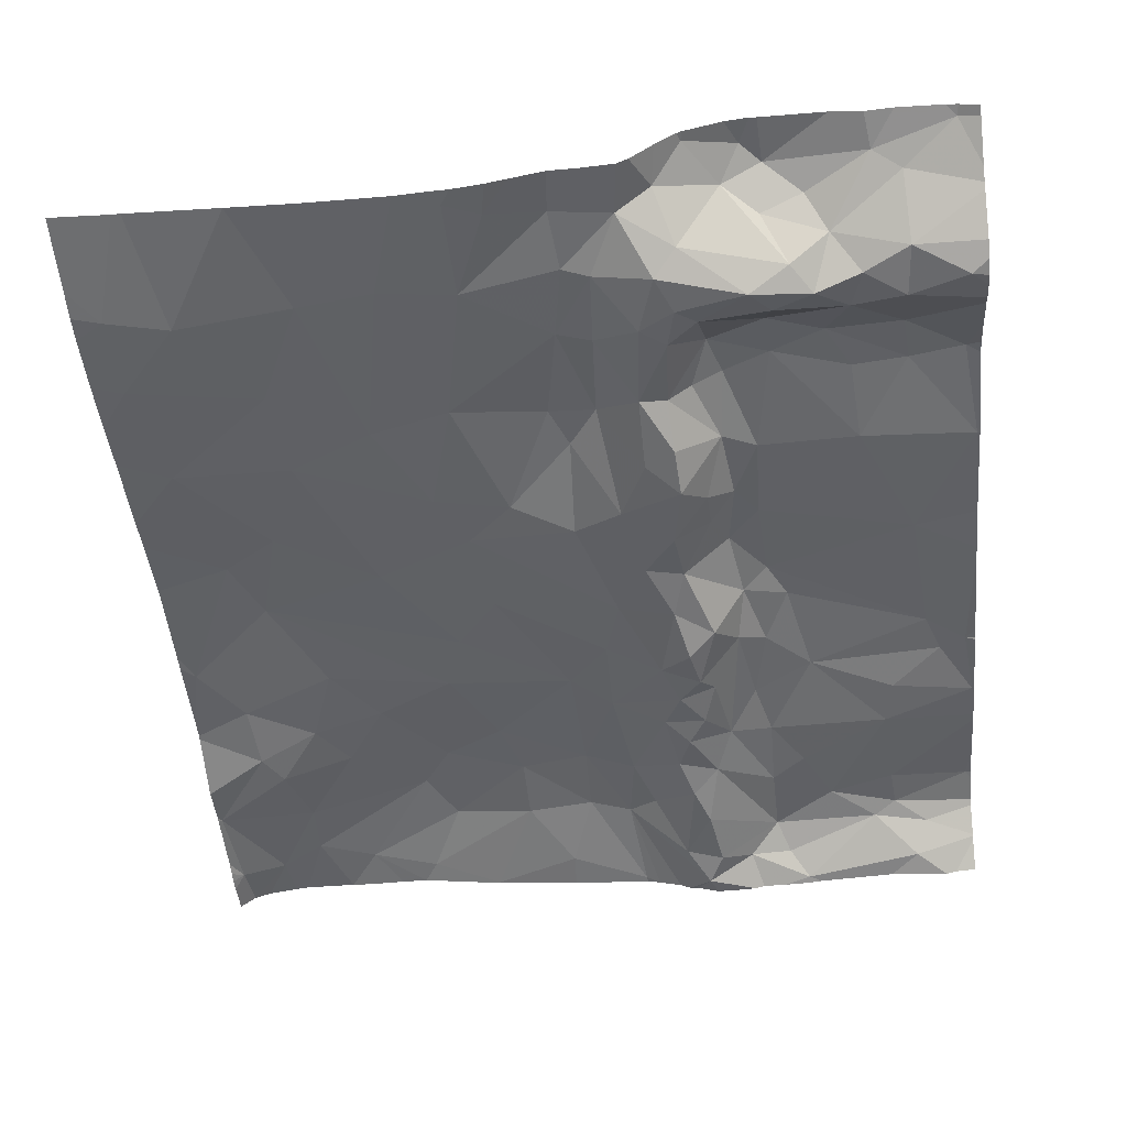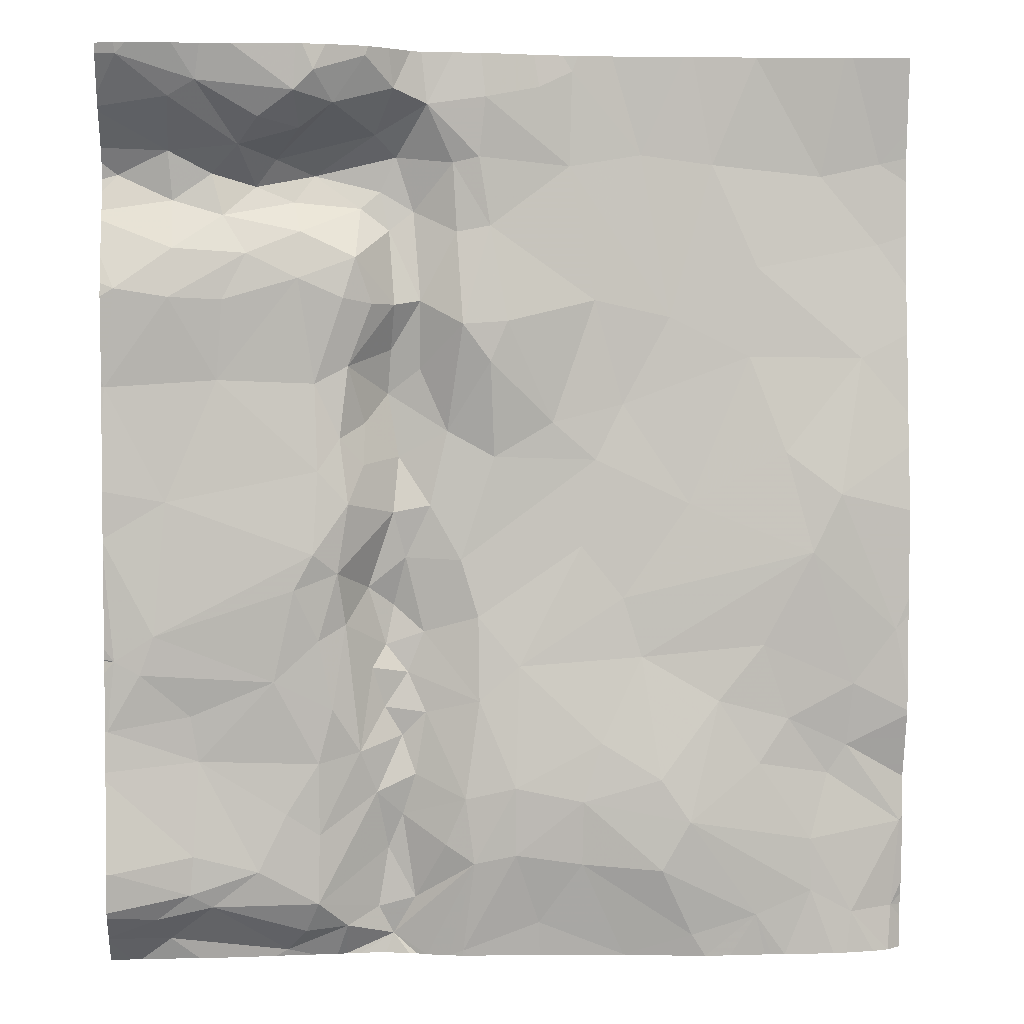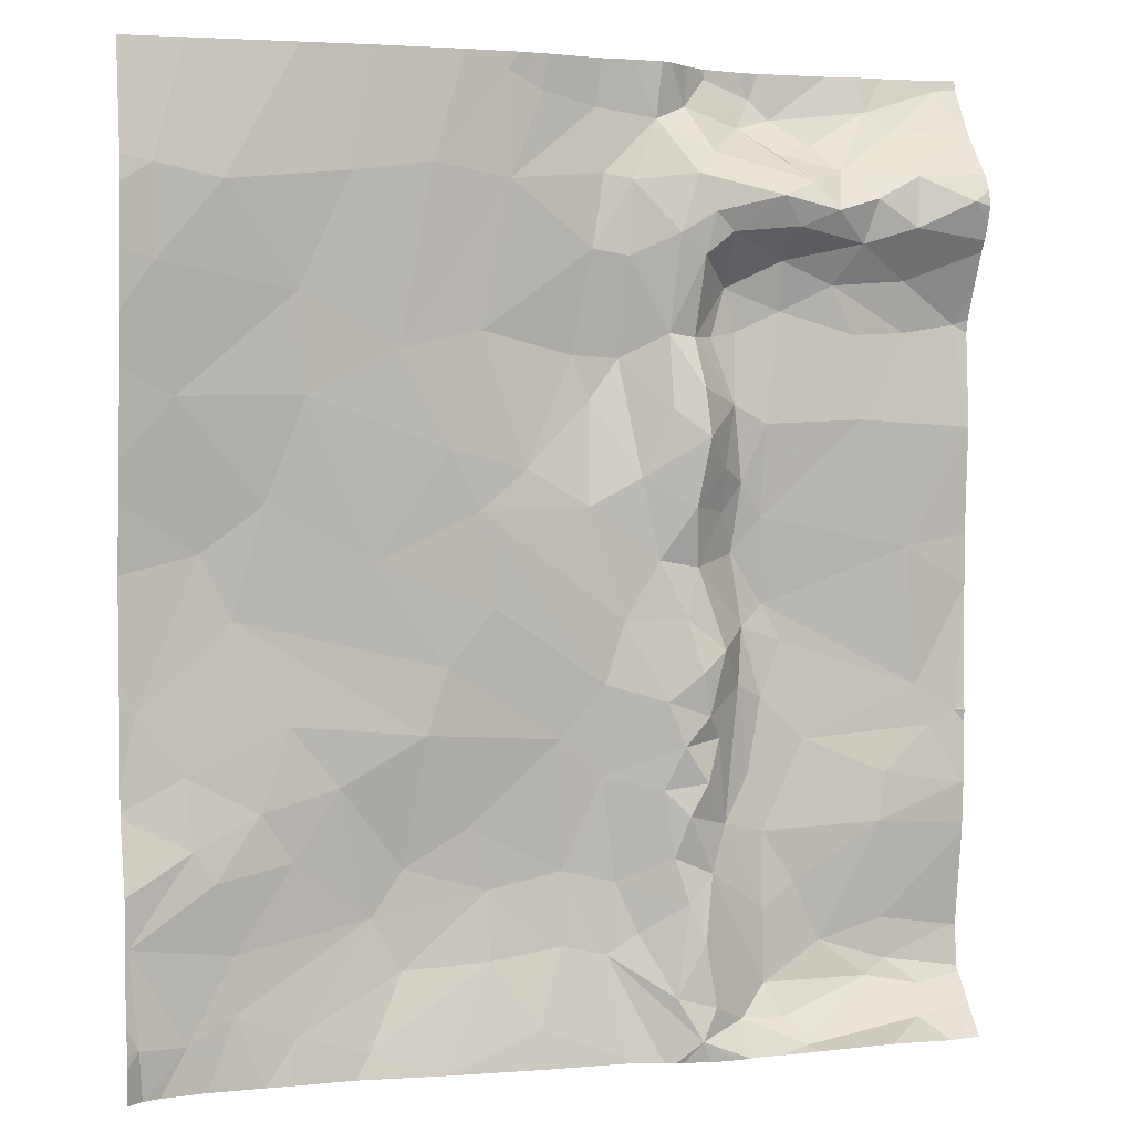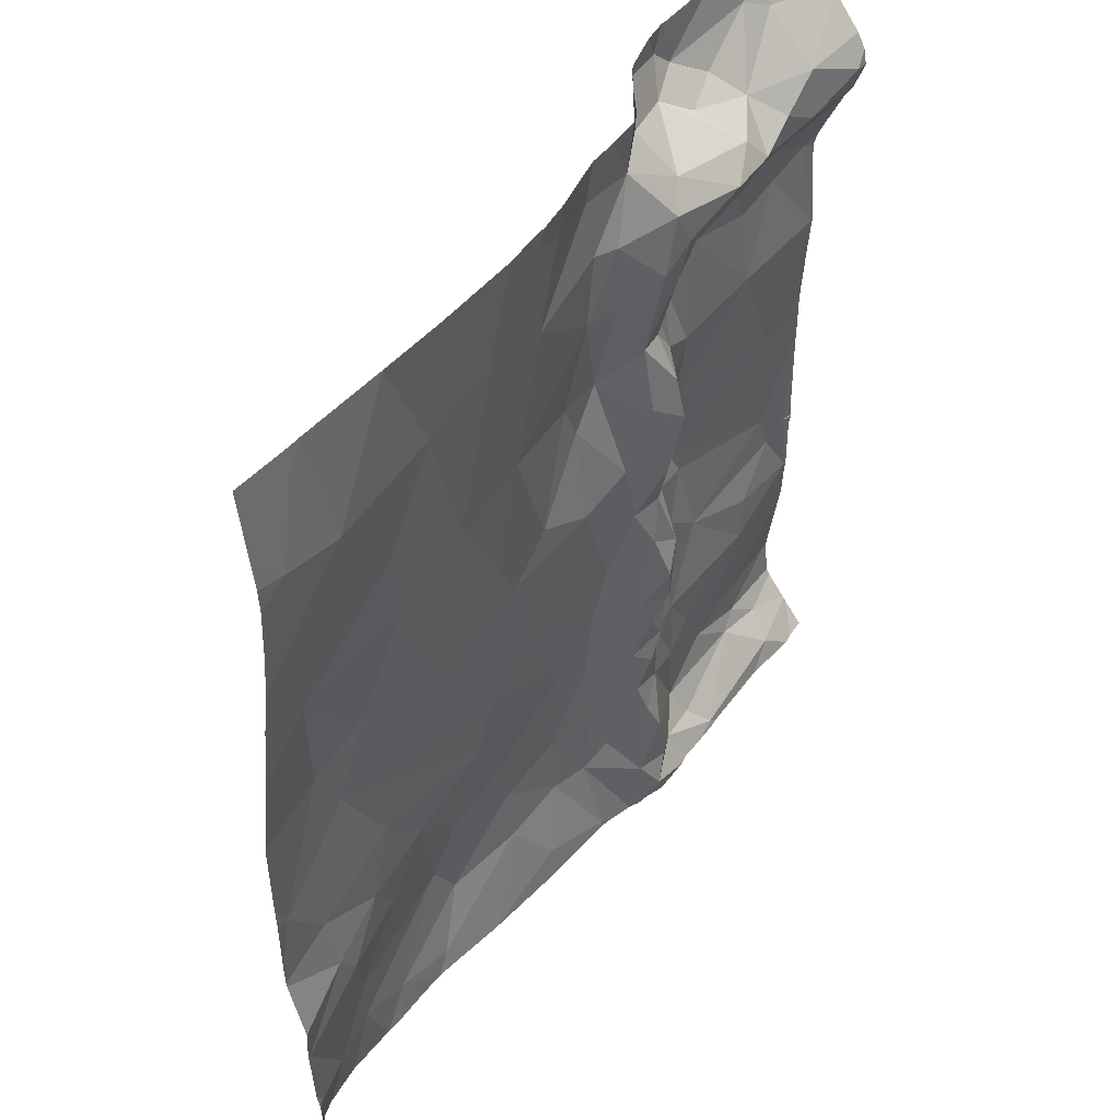
<metadata>
{"format":"obj","ext":"obj","renderer":"f3d","projection":"perspective","resolution":1024,"background":"white","views":[{"elev":-48.6,"azim":-174.4,"up":"+Z"},{"elev":4.1,"azim":-5.0,"up":"+Y"},{"elev":3.5,"azim":161.0,"up":"+Y"},{"elev":48.8,"azim":126.8,"up":"+Y"}]}
</metadata>
<code>
v -75.19 45.27 -0.8757
v -75.01 45.13 -0.914
v -74.46 45.17 -0.9268
v -73.79 45.25 -0.9783
v -74 45.13 -0.9646
v -73.84 45.13 -0.967
v -72.88 45.34 -0.7828
v -73.36 45.16 -0.8295
v -73.31 45.13 -0.8323
v -75.37 45.13 -0.9406
v -72.88 45.13 -0.8126
v -72.35 45.13 -0.7648
v -74.38 49.38 -0.6605
v -74.02 49.51 -0.6725
v -74.36 49.67 -0.7331
v -73.78 49.22 -0.837
v -74.07 48.85 -0.7253
v -73.8 48.94 -0.9642
v -73.97 48.24 -0.7688
v -73.79 47.93 -0.8788
v -73.75 48.28 -0.9642
v -73.81 49.68 -0.9394
v -73.98 49.82 -0.9287
v -74.29 47.69 -0.5989
v -75.26 47.2 -0.6406
v -74.41 47.48 -0.6075
v -74.69 49.53 -0.6957
v -75.55 48.72 -0.7085
v -73.96 48.49 -0.8475
v -73.81 48.67 -1.014
v -74.84 49.25 -0.6739
v -73.84 46.71 -0.9084
v -73.92 46.96 -0.8717
v -74 46.45 -0.7666
v -74.5 50.11 -0.8745
v -74.16 50.43 -0.528
v -74.36 50.28 -0.6246
v -73.01 46.97 -0.7399
v -72.36 47.4 -0.7586
v -72.62 47.72 -0.7907
v -73.16 48.28 -0.8174
v -72.53 48.26 -0.8101
v -72.8 48.49 -0.8046
v -75.19 48.02 -0.6807
v -74.26 48.2 -0.6506
v -73.36 49.11 -0.7175
v -73.19 49.71 -0.7926
v -73.39 49.67 -0.8268
v -74.87 48.76 -0.7157
v -73.79 50.53 -0.6414
v -73.58 50.45 -0.7465
v -73.92 49.23 -0.7195
v -73.42 50.1 -0.8178
v -73.76 50.13 -0.9463
v -70.63 45.41 -0.7924
v -75.26 45.43 -0.7165
v -74.83 49.77 -0.8208
v -75.14 49.86 -0.8952
v -75.13 49.56 -0.7145
v -72.13 46.27 -0.6098
v -72.62 46.13 -0.6462
v -71.95 46 -0.5928
v -73.3 45.73 -0.7271
v -73.04 46.22 -0.6697
v -73.35 46.14 -0.7268
v -70.58 45.95 -0.7863
v -71.17 45.87 -0.6878
v -70.9 45.39 -0.7123
v -73.26 46.76 -0.7494
v -74.12 48.4 -0.6972
v -74.08 48 -0.6534
v -72.69 50.08 -0.8684
v -73.26 50.13 -0.7804
v -70.64 47.19 -0.6877
v -70.93 46.45 -0.7517
v -73.47 45.85 -0.7724
v -73.73 46.03 -0.902
v -71.56 48.9 -0.8094
v -71.94 47.99 -0.7626
v -71.34 48.3 -0.7277
v -73.26 47.28 -0.7967
v -73.37 47.64 -0.8205
v -73.6 47.18 -0.9173
v -70.9 46.85 -0.7015
v -71.31 46.63 -0.7071
v -72.24 47.03 -0.7381
v -74.98 50.55 -0.4968
v -74.61 50.34 -0.5392
v -74.39 50.49 -0.4327
v -73.22 50.5 -0.7524
v -73.71 47.65 -0.9213
v -74.27 50.61 -0.4131
v -73.56 47.98 -0.8731
v -73.45 48.44 -0.8789
v -73.66 45.49 -0.918
v -75.51 47.04 -0.6681
v -73.19 48.88 -0.7253
v -75.47 50.02 -0.9651
v -75.16 50.16 -0.8555
v -75.48 49.32 -0.6571
v -75.16 49.27 -0.6556
v -74.73 50.19 -0.7107
v -75.14 50.46 -0.5662
v -73.65 49.8 -0.9546
v -74.89 50.02 -0.8832
v -74.62 49.95 -0.9367
v -73.82 45.81 -0.9363
v -73.9 50.26 -0.8455
v -72.24 50.15 -0.898
v -72.67 50.66 -0.875
v -74.92 45.5 -0.7069
v -74.34 45.31 -0.8103
v -73.66 46.29 -0.8714
v -71.17 45.54 -0.6883
v -71.52 45.39 -0.6705
v -71.05 46.27 -0.756
v -74.14 47.57 -0.6612
v -73.62 48.83 -0.9341
v -73.62 49.25 -0.8646
v -73.7 46.92 -0.9284
v -73.83 47.1 -0.9589
v -73.59 46.68 -0.872
v -71.93 45.27 -0.6815
v -72.62 45.73 -0.6775
v -73.04 45.79 -0.6906
v -73.89 45.43 -0.9415
v -74.08 45.33 -0.8405
v -73.74 46.53 -0.9146
v -74.28 48.74 -0.7015
v -74.64 45.72 -0.6732
v -75 46.41 -0.7152
v -75.04 45.83 -0.662
v -74.27 45.5 -0.7179
v -73.9 46.18 -0.8395
v -74.26 45.94 -0.7172
v -75.53 45.74 -0.5957
v -75.05 46.69 -0.6986
v -74.54 46.91 -0.6533
v -75.35 46.96 -0.6535
v -75.55 46.61 -0.6849
v -73.78 47.34 -0.99
v -74.29 45.13 -0.9464
v -71 48.05 -0.6556
v -71.17 47.68 -0.6571
v -73.09 49.12 -0.7245
v -70.85 48.89 -0.7864
v -71.51 49.46 -0.8398
v -74.39 49.85 -0.9278
v -74.26 50.02 -0.9966
v -72.53 49.25 -0.8308
v -75.44 50.7 -0.4707
v -72.88 50.56 -0.8359
v -73.95 47.46 -0.9143
v -74.09 47.25 -0.7411
v -73.86 49.92 -0.9703
v -74.1 49.26 -0.6467
v -74.18 46.73 -0.6864
v -75.06 45.58 -0.6661
v -71.51 46.35 -0.6763
v -71.76 46.75 -0.6842
v -70.72 50.11 -0.9072
v -72.06 49.15 -0.8449
v -72.33 45.13 -0.7634
v -70.65 45.13 -0.7573
v -74.45 45.13 -0.9418
v -71.52 50.76 -0.8714
v -71.1 50.03 -0.9134
v -71.79 50.1 -0.8911
v -72.36 45.13 -0.7667
v -72.35 45.13 -0.7657
v -71.84 45.13 -0.6977
v -71.41 45.13 -0.6987
v -71.33 45.13 -0.696
v -70.74 49.6 -0.8823
v -72.36 48.61 -0.8333
v -72.5 46.49 -0.665
v -72.13 45.7 -0.6046
v -74.26 46.39 -0.6975
v -74.46 46.07 -0.692
v -73.96 50.71 -0.4977
v -71.48 47.1 -0.6892
v -74.26 47.16 -0.6615
v -71.01 45.13 -0.6923
v -73.36 45.13 -0.8347
v -73.45 45.13 -0.855
v -74.54 45.13 -0.9331
v -73.7 45.13 -0.9236
v -74.09 45.13 -0.9614
v -70.75 45.13 -0.7262
v -70.93 45.13 -0.7013
v -75.44 45.13 -0.9263
v -73.59 45.13 -0.8897
v -73.65 45.13 -0.9191
v -74.15 45.13 -0.9449
v -71.46 45.13 -0.7002
v -71.68 45.13 -0.6969
v -75.57 45.46 -0.6404
v -75.57 45.74 -0.5927
v -75.57 47.06 -0.6888
v -75.57 49.91 -0.9305
v -75.57 46.61 -0.6878
v -75.57 49.99 -0.9546
v -75.57 45.29 -0.7836
v -75.57 48.5 -0.6963
v -75.57 49.73 -0.8505
v -75.57 49.35 -0.6876
v -75.57 46.55 -0.682
v -75.57 50.09 -0.9355
v -75.57 50.18 -0.8867
v -75.57 47.05 -0.6941
v -75.57 49.51 -0.7519
v -75.57 47.71 -0.6751
v -75.57 46.31 -0.6702
v -75.57 47.8 -0.676
v -75.57 50.7 -0.5016
v -75.57 48.76 -0.7078
v -75.57 45.49 -0.6198
v -75.57 45.3 -0.7736
v -75.57 50.48 -0.637
v -75.57 45.99 -0.6259
v -75.57 45.76 -0.597
v -75.57 45.28 -0.7886
v -75.57 47.12 -0.6843
v -75.57 50.41 -0.6837
v -75.57 50.38 -0.7111
v -75.57 46.97 -0.6819
v -75.57 47.78 -0.6751
v -75.57 49.27 -0.6709
v -75.57 45.13 -0.9169
v -75.57 48.09 -0.6743
v -75.57 49.8 -0.8893
v -75.57 45.31 -0.7656
v -75.57 46.36 -0.6747
v -75.57 48.72 -0.7115
v -75.57 45.68 -0.5983
v -70.56 49.35 -0.8548
v -70.56 47.38 -0.6934
v -70.56 45.32 -0.8414
v -70.56 47.18 -0.6974
v -70.56 46.23 -0.807
v -70.56 49.04 -0.8147
v -70.56 45.99 -0.7922
v -70.56 50.15 -0.8925
v -70.56 48.55 -0.7654
v -70.56 45.55 -0.8156
v -70.56 47.94 -0.6911
v -70.56 47.28 -0.6969
v -70.56 46.67 -0.6987
v -70.56 45.13 -0.8293
v -70.56 45.4 -0.8386
v -70.56 45.97 -0.7951
v -70.56 45.47 -0.8313
v -70.56 48.34 -0.7358
v -70.56 50 -0.8982
v -70.56 46.8 -0.6955
v -70.56 45.13 -0.8289
v -70.56 50.31 -0.8745
v -70.56 46.64 -0.7023
v -70.56 49.66 -0.8813
v -72.91 50.76 -0.8499
v -73.94 50.76 -0.5086
v -74.95 50.76 -0.4457
v -71.91 50.76 -0.888
v -71.97 50.76 -0.8889
v -70.87 50.76 -0.8422
v -70.96 50.76 -0.8447
v -71.51 50.76 -0.8706
v -73.97 50.76 -0.4933
v -71.52 50.76 -0.8712
v -75.38 50.76 -0.4472
v -73.82 50.76 -0.6036
v -70.91 50.76 -0.8449
v -73.04 50.76 -0.8205
v -75.45 50.76 -0.4558
v -72.42 50.76 -0.894
v -75.57 50.76 -0.4863
v -72.73 50.76 -0.8757
v -74.76 50.76 -0.4208
v -75.5 50.76 -0.4675
v -74.34 50.76 -0.4116
v -73.25 50.76 -0.7743
v -74.2 50.76 -0.4302
v -71.53 50.76 -0.8718
v -72.64 50.76 -0.8791
v -75.11 50.76 -0.4349
v -73.61 50.76 -0.7606
v -73.68 50.76 -0.7238
v -73.42 50.76 -0.7734
v -70.56 50.76 -0.8237
v -71.52 50.76 -0.8711
v -74.38 50.76 -0.4161
g obj_0
f 136 198 235
f 136 220 221
f 136 235 158
f 158 132 136
f 198 136 221
f 220 136 132
f 235 217 158
f 158 217 56
f 111 158 56
f 130 132 158
f 111 130 158
f 132 131 233
f 130 131 132
f 220 132 213
f 233 213 132
f 217 197 56
f 56 197 232
f 111 56 1
f 218 1 56
f 218 56 232
f 1 3 111
f 130 111 133
f 111 3 112
f 112 133 111
f 179 131 130
f 135 179 130
f 130 133 135
f 131 140 207
f 137 140 131
f 131 138 137
f 178 131 179
f 178 138 131
f 207 233 131
f 10 1 218
f 1 10 2
f 1 2 3
f 2 186 3
f 3 127 112
f 165 3 186
f 3 142 127
f 3 165 142
f 133 134 135
f 127 133 112
f 133 107 134
f 133 127 126
f 126 107 133
f 135 178 179
f 34 178 135
f 34 135 134
f 140 201 207
f 96 140 139
f 137 139 140
f 201 140 96
f 137 138 139
f 139 138 25
f 157 138 178
f 25 138 26
f 157 182 138
f 138 182 26
f 157 178 34
f 10 203 191
f 218 203 10
f 142 194 127
f 127 4 126
f 188 127 194
f 188 4 127
f 107 77 134
f 34 134 128
f 134 77 113
f 128 134 113
f 107 95 77
f 107 126 95
f 4 95 126
f 154 157 34
f 128 32 34
f 34 33 154
f 32 33 34
f 96 199 210
f 96 139 25
f 25 227 96
f 201 96 226
f 226 96 210
f 199 96 223
f 227 212 96
f 223 96 212
f 44 214 25
f 24 25 26
f 44 25 24
f 214 227 25
f 154 182 157
f 182 117 26
f 26 117 24
f 154 117 182
f 203 222 191
f 191 222 229
f 5 4 188
f 4 63 95
f 4 5 6
f 192 63 4
f 187 4 6
f 192 4 193
f 187 193 4
f 95 76 77
f 65 113 77
f 76 65 77
f 113 122 128
f 122 32 128
f 122 113 65
f 63 76 95
f 154 33 121
f 154 153 117
f 121 153 154
f 122 120 32
f 120 33 32
f 121 33 120
f 44 230 214
f 44 24 45
f 28 204 44
f 44 45 49
f 44 49 28
f 204 230 44
f 71 24 117
f 24 71 45
f 20 71 117
f 117 153 20
f 76 63 65
f 185 63 192
f 63 64 65
f 185 8 63
f 125 64 63
f 63 8 125
f 122 65 69
f 69 65 64
f 122 69 120
f 141 153 121
f 120 83 121
f 141 121 83
f 20 153 91
f 153 141 91
f 120 69 83
f 70 45 71
f 49 45 129
f 129 45 70
f 101 28 49
f 28 216 234
f 100 28 101
f 28 100 228
f 204 28 234
f 228 216 28
f 13 49 129
f 31 101 49
f 31 49 13
f 19 71 20
f 71 19 70
f 19 20 21
f 93 20 91
f 21 20 93
f 184 8 185
f 69 64 38
f 64 125 61
f 64 176 38
f 61 176 64
f 9 8 184
f 125 8 7
f 7 8 9
f 125 124 61
f 7 124 125
f 83 69 81
f 81 69 38
f 141 83 91
f 81 82 83
f 83 82 91
f 91 82 93
f 19 29 70
f 70 17 129
f 70 29 17
f 156 13 129
f 17 156 129
f 101 59 100
f 31 27 101
f 59 101 27
f 59 205 100
f 228 100 206
f 205 211 100
f 206 100 211
f 13 156 14
f 13 27 31
f 13 14 15
f 13 15 27
f 19 21 29
f 93 94 21
f 29 21 30
f 94 30 21
f 93 82 41
f 41 94 93
f 38 40 81
f 176 86 38
f 38 39 40
f 38 86 39
f 176 61 60
f 124 177 61
f 60 61 62
f 61 177 62
f 60 86 176
f 9 11 7
f 124 7 12
f 7 11 12
f 124 123 177
f 12 123 124
f 81 42 82
f 81 40 42
f 41 82 42
f 29 30 17
f 17 52 156
f 30 18 17
f 16 52 17
f 16 17 18
f 14 156 52
f 59 27 57
f 57 58 59
f 205 59 58
f 15 57 27
f 14 52 16
f 23 15 14
f 22 14 16
f 22 23 14
f 148 15 23
f 148 57 15
f 118 30 94
f 97 94 41
f 118 94 46
f 97 46 94
f 18 30 118
f 41 42 43
f 97 41 43
f 40 79 42
f 39 79 40
f 160 86 60
f 39 86 144
f 181 86 160
f 144 86 181
f 79 39 144
f 62 160 60
f 177 115 62
f 123 115 177
f 159 160 62
f 114 62 115
f 159 62 67
f 67 62 114
f 11 169 12
f 12 163 123
f 12 169 170
f 163 12 170
f 123 171 115
f 163 171 123
f 43 42 175
f 79 175 42
f 118 119 18
f 16 18 119
f 119 22 16
f 105 58 57
f 106 57 148
f 57 106 105
f 58 98 200
f 58 99 98
f 105 99 58
f 205 58 231
f 200 231 58
f 155 23 22
f 23 149 148
f 23 155 149
f 104 22 119
f 22 104 155
f 106 148 149
f 118 46 119
f 97 43 145
f 46 97 145
f 48 119 46
f 145 47 46
f 46 47 48
f 43 175 150
f 145 43 150
f 78 175 79
f 79 144 80
f 78 79 80
f 181 160 85
f 159 85 160
f 181 84 144
f 143 80 144
f 144 84 74
f 143 144 74
f 181 85 84
f 115 173 114
f 171 196 115
f 115 172 173
f 196 195 115
f 172 115 195
f 116 159 67
f 85 159 116
f 67 114 68
f 173 183 114
f 114 183 68
f 116 67 66
f 66 67 68
f 150 175 162
f 78 162 175
f 48 104 119
f 102 99 105
f 106 102 105
f 149 35 106
f 35 102 106
f 98 208 202
f 200 98 202
f 208 98 99
f 99 102 103
f 103 224 99
f 208 99 209
f 209 99 225
f 224 225 99
f 155 104 54
f 155 54 149
f 149 54 108
f 108 35 149
f 104 48 53
f 53 54 104
f 47 145 150
f 48 47 53
f 150 72 47
f 73 53 47
f 47 72 73
f 150 162 72
f 80 146 78
f 78 147 162
f 146 147 78
f 143 146 80
f 75 84 85
f 116 75 85
f 74 84 248
f 248 84 75
f 143 74 237
f 244 146 143
f 244 143 253
f 237 246 143
f 253 143 246
f 248 255 74
f 239 74 255
f 237 74 247
f 247 74 239
f 66 75 116
f 66 68 55
f 183 190 68
f 164 55 68
f 189 68 190
f 164 68 189
f 75 66 242
f 55 245 66
f 245 251 66
f 242 66 251
f 72 162 109
f 168 162 147
f 109 162 168
f 87 103 102
f 37 102 35
f 87 102 88
f 88 102 37
f 35 108 36
f 35 36 37
f 151 103 87
f 224 103 151
f 53 51 54
f 54 51 108
f 108 51 50
f 36 108 50
f 73 51 53
f 109 110 72
f 72 90 73
f 72 110 152
f 90 72 152
f 51 73 90
f 174 147 146
f 241 146 244
f 236 174 146
f 236 146 241
f 168 147 167
f 167 147 174
f 248 75 258
f 258 75 240
f 242 240 75
f 55 238 250
f 238 55 164
f 245 55 252
f 252 55 250
f 164 256 249
f 238 164 249
f 109 275 110
f 168 263 109
f 109 264 275
f 263 264 109
f 166 168 167
f 166 283 168
f 283 263 168
f 87 88 89
f 151 87 285
f 262 87 89
f 285 87 262
f 37 89 88
f 36 89 37
f 180 36 50
f 89 36 92
f 92 36 180
f 151 270 274
f 224 151 219
f 219 151 215
f 279 151 274
f 285 270 151
f 276 215 151
f 276 151 279
f 51 288 286
f 287 50 51
f 287 51 286
f 288 51 90
f 50 271 180
f 271 50 287
f 110 284 277
f 275 284 110
f 260 152 110
f 260 110 277
f 90 152 273
f 288 90 281
f 273 281 90
f 273 152 260
f 174 236 259
f 167 174 161
f 161 174 259
f 166 167 266
f 161 272 167
f 272 266 167
f 266 267 166
f 283 166 269
f 290 166 267
f 269 166 290
f 262 89 278
f 278 89 291
f 291 89 92
f 92 180 268
f 271 261 180
f 268 180 261
f 92 282 280
f 291 92 280
f 268 282 92
f 161 257 265
f 259 254 161
f 243 161 254
f 257 161 243
f 265 272 161
f 257 289 265

</code>
